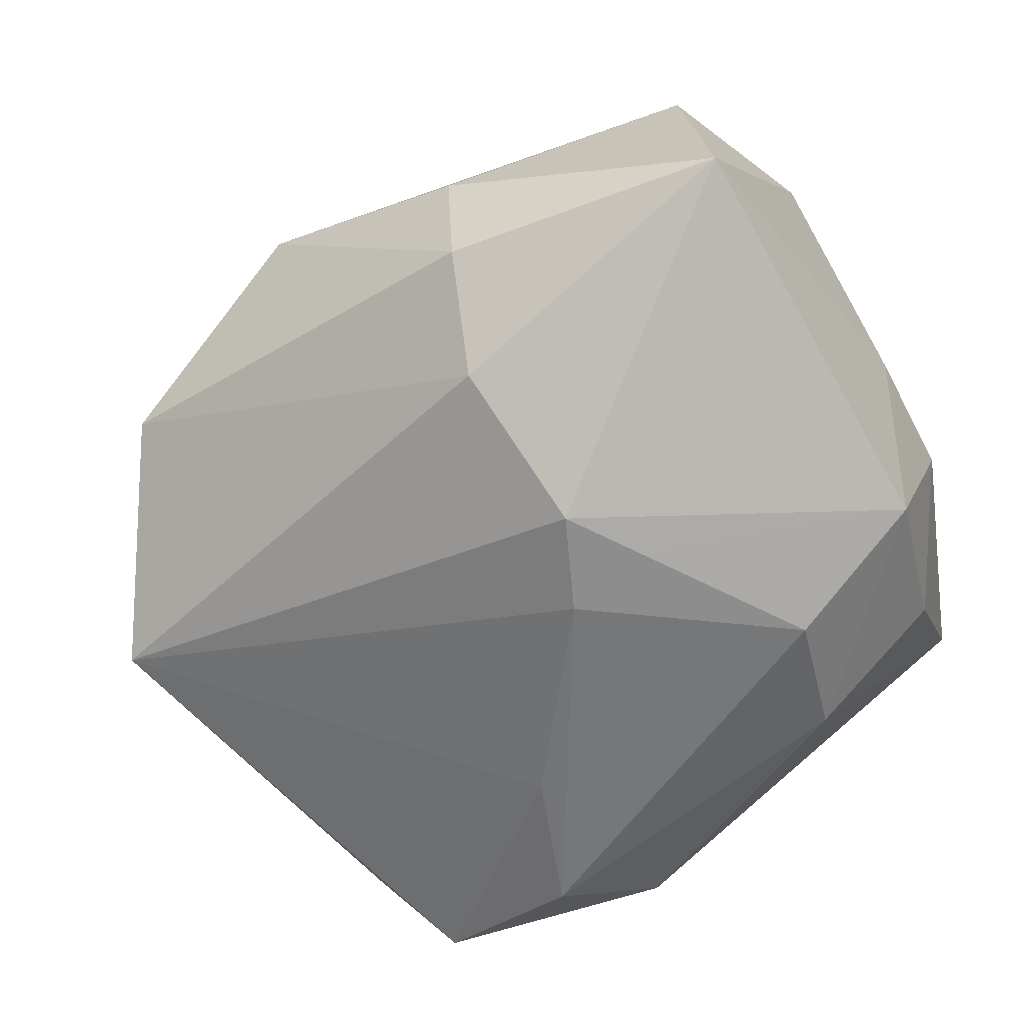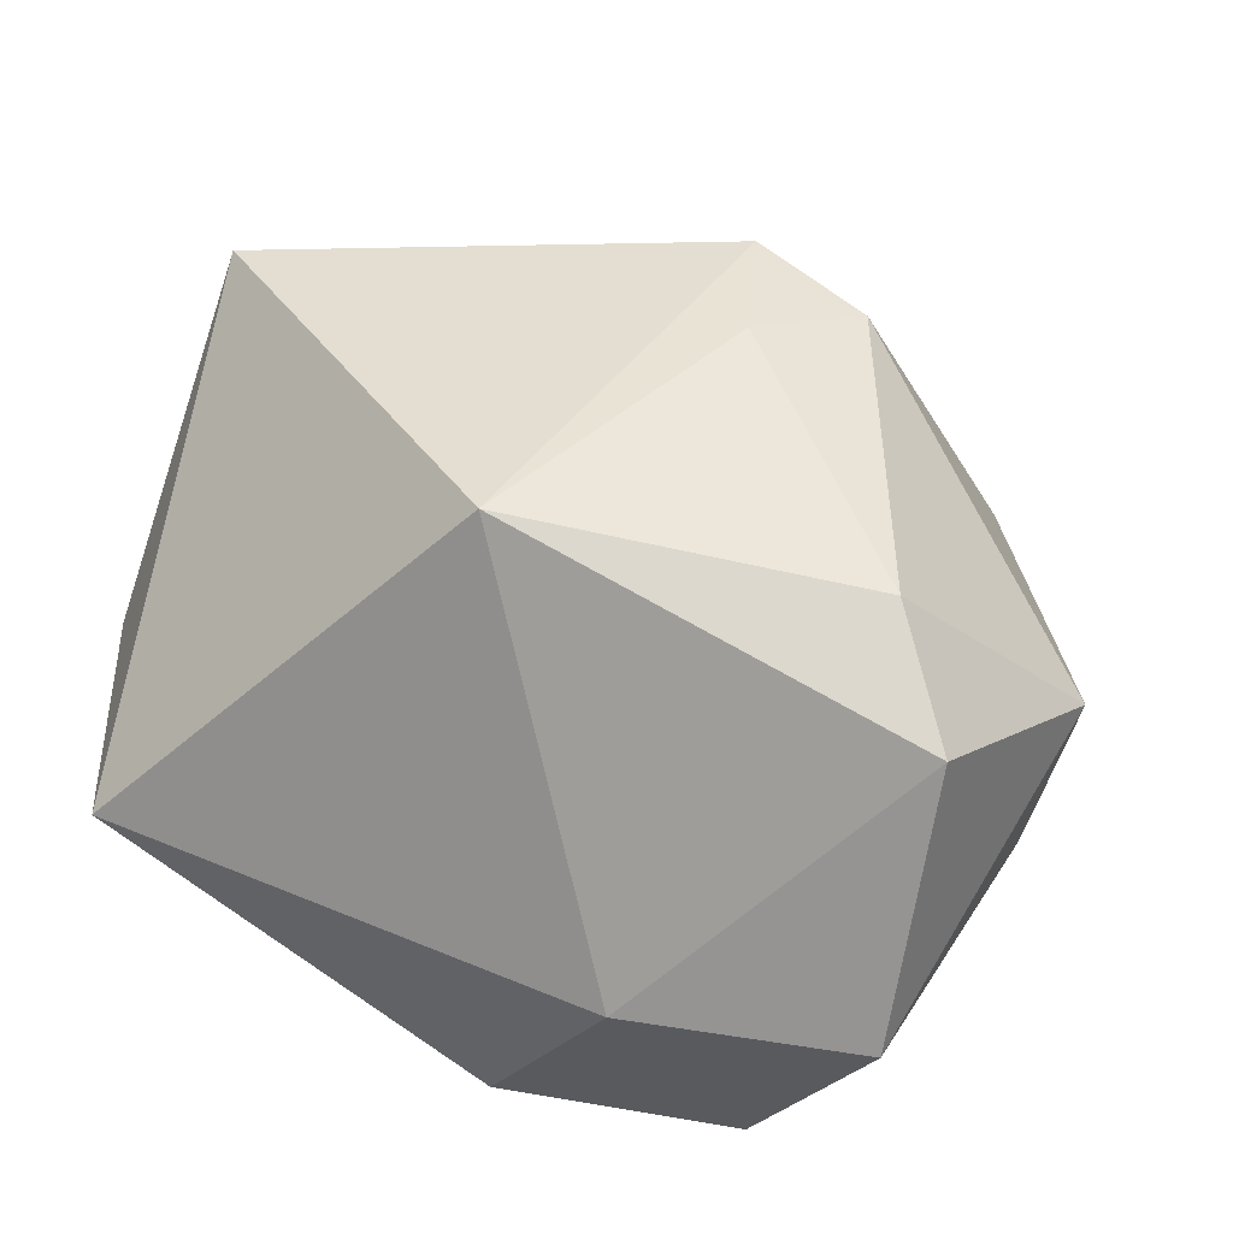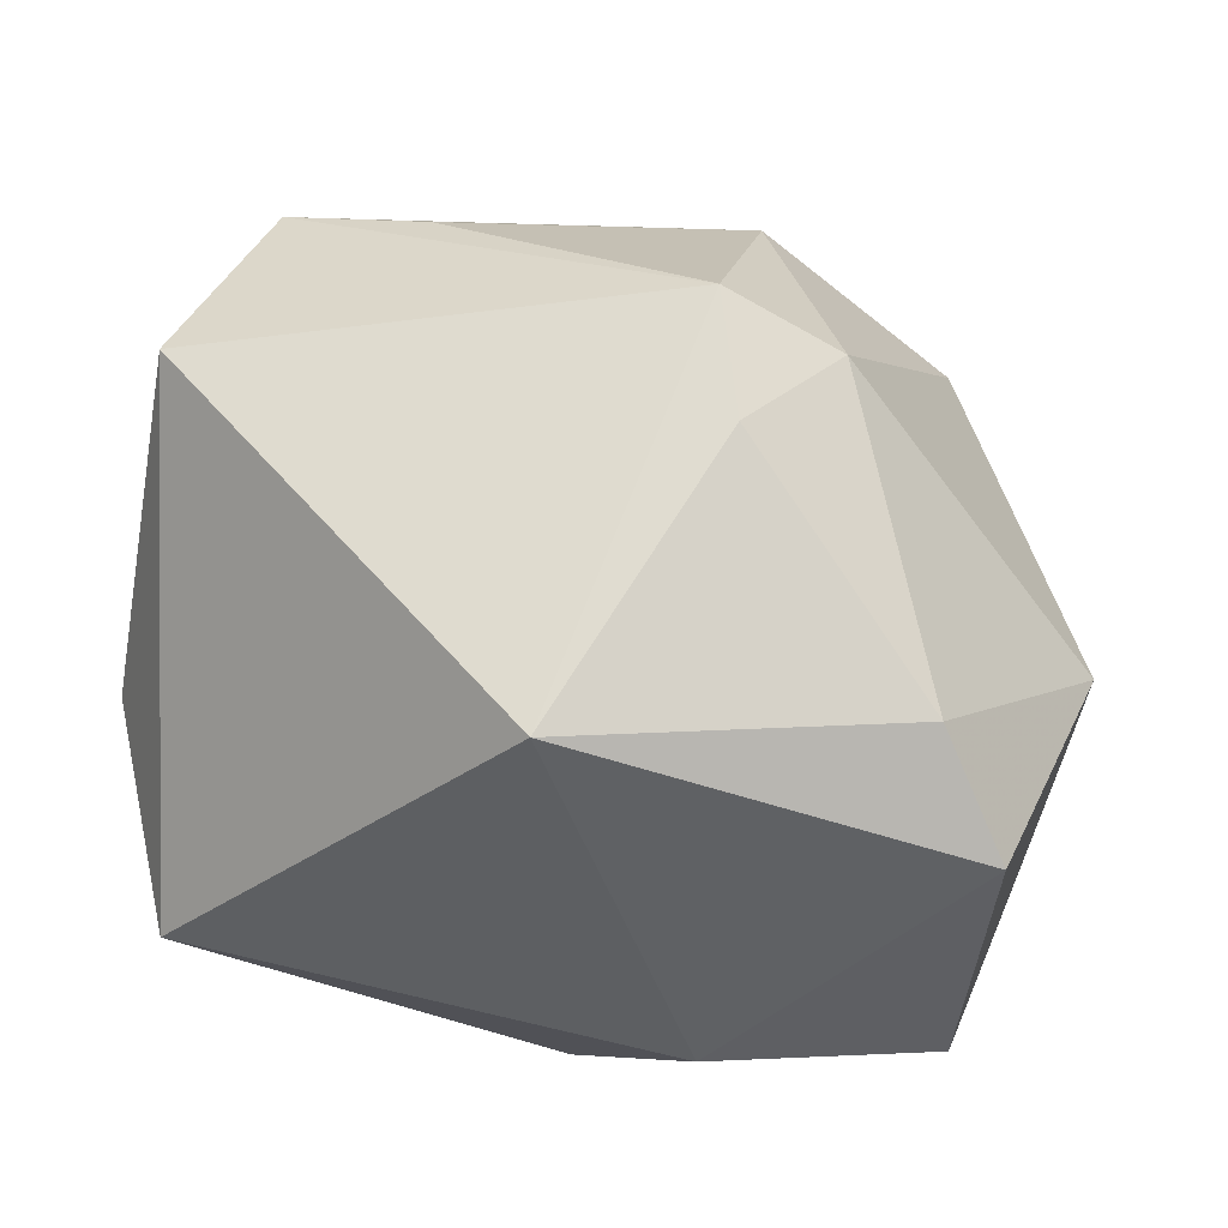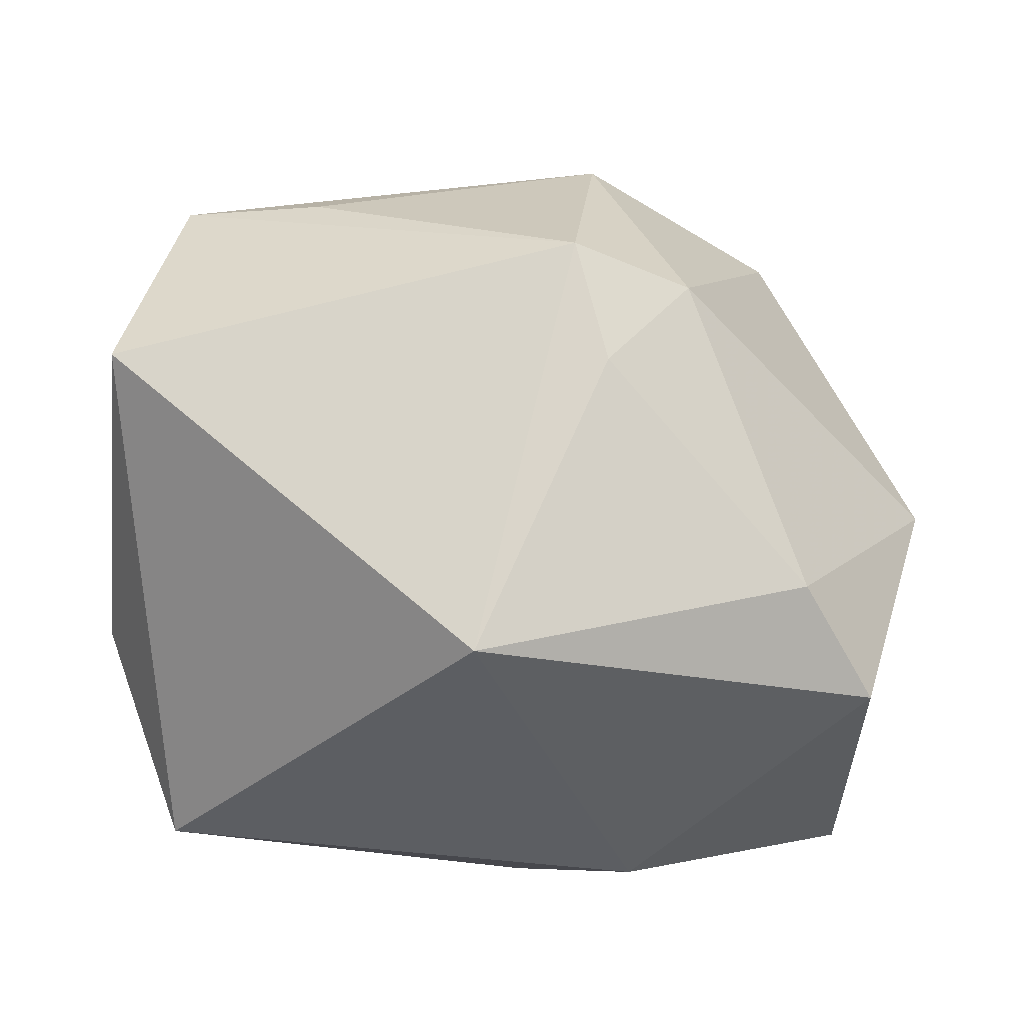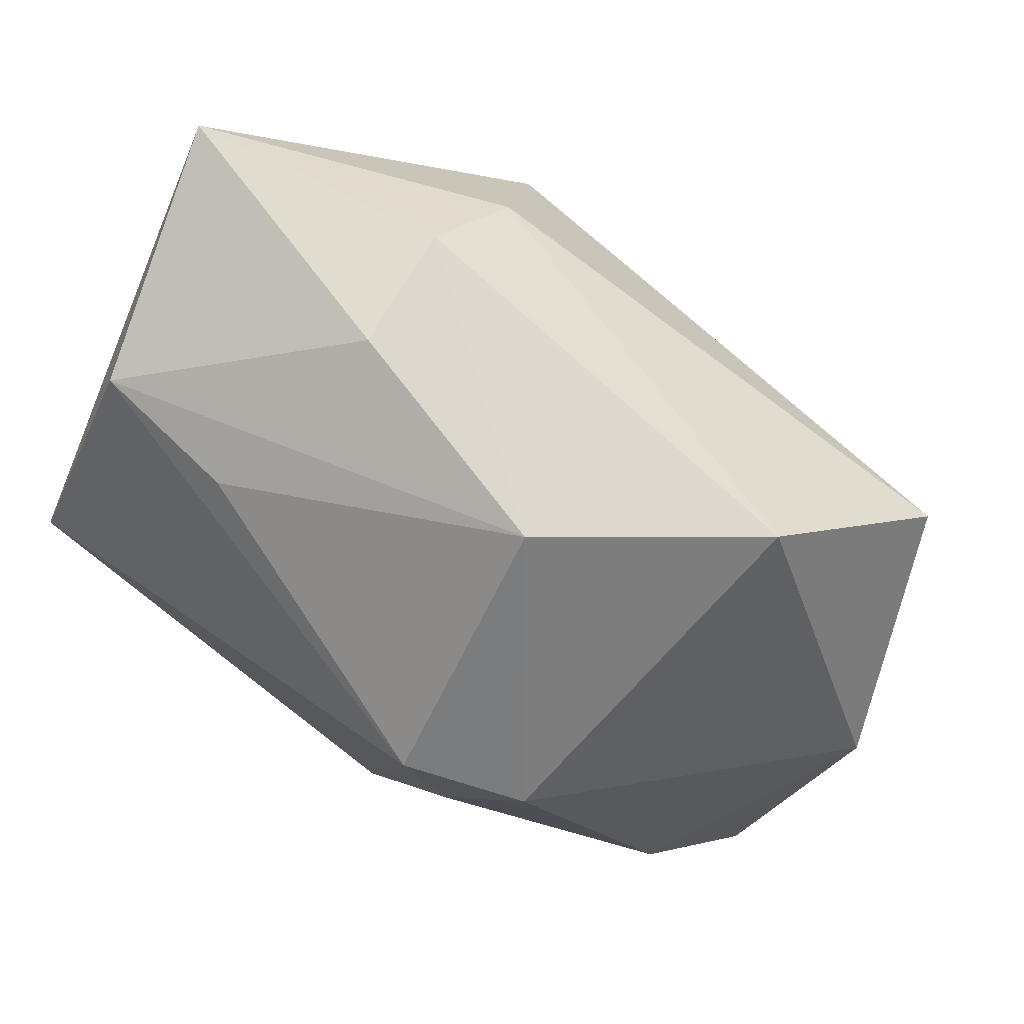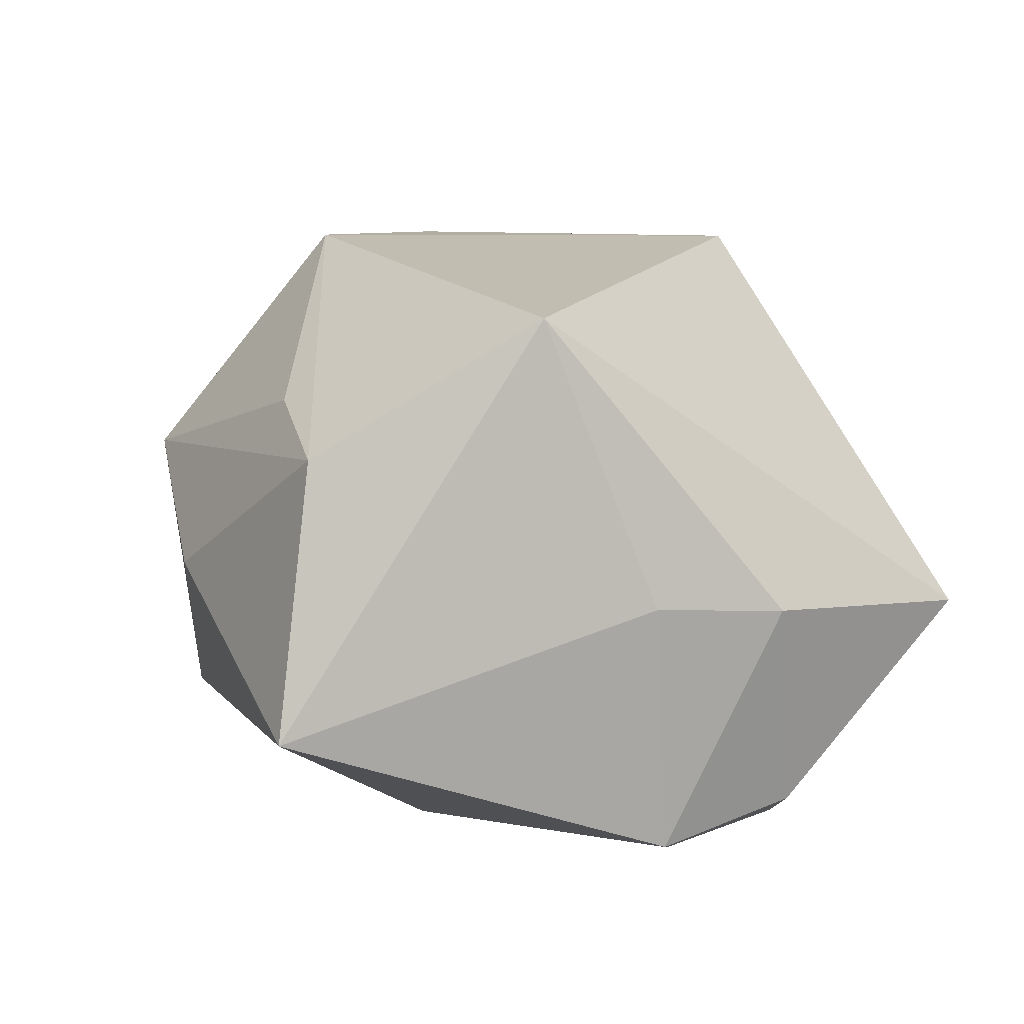
<metadata>
{"format":"obj","ext":"obj","renderer":"f3d","projection":"perspective","resolution":1024,"background":"white","views":[{"elev":-57.1,"azim":-148.0,"up":"+Z"},{"elev":42.8,"azim":24.1,"up":"+Z"},{"elev":69.3,"azim":12.5,"up":"+Z"},{"elev":73.8,"azim":4.7,"up":"+Z"},{"elev":78.2,"azim":28.6,"up":"+Y"},{"elev":9.9,"azim":-102.3,"up":"+Z"}]}
</metadata>
<code>
v 0.02781 0.03262 -0.002495
v -0.02385 -0.008365 -0.0282
v 0.0131 -0.02494 -0.0282
v 0.01128 0.008837 0.03065
v -0.009024 0.02773 -0.01961
v -0.01078 0.01371 -0.02699
v -0.015 0.006596 -0.02738
v -0.01998 -0.02032 -0.0263
v -0.03314 -0.01744 -0.02096
v 0.006278 -0.03308 -0.02329
v -0.03947 -0.002658 -0.0006621
v -0.006604 0.005333 -0.0282
v 0.018 -0.03472 -0.006082
v 0.03921 -0.02889 -0.006987
v -0.03727 -0.004274 -0.02354
v 0.03186 -0.0103 0.02438
v -0.02965 -0.03472 -0.003235
v 0.007241 0.02045 0.03063
v -0.03345 0.02774 0.01296
v 0.03929 -0.01909 0.01746
v -0.03702 0.007238 0.02544
v 0.03973 0.01572 -0.0151
v -0.0197 0.02818 0.01668
v -0.01222 0.03589 -0.01147
v 0.008378 0.03766 0.009284
v 0.04483 0.002695 0.006121
v -0.01244 0.03732 0.0002005
v 0.02749 -0.02684 -0.02531
v -0.03771 0.03125 -0.01169
v -0.03861 -0.01475 -0.001463
v 0.007503 -0.01176 -0.02787
v 0.001003 -0.0205 0.03038
v 0.04224 -0.003455 -0.005592
v 0.01856 0.01773 0.02802
f 18 21 32
f 13 10 14
f 19 29 21
f 21 18 19
f 14 22 33
f 28 22 14
f 28 31 22
f 14 10 28
f 2 8 15
f 29 6 15
f 27 19 25
f 29 19 27
f 23 18 25
f 25 19 23
f 23 19 18
f 22 31 12
f 12 6 22
f 29 27 24
f 25 1 24
f 24 27 25
f 32 13 20
f 20 13 14
f 17 8 10
f 10 13 17
f 17 13 32
f 32 21 17
f 31 28 3
f 3 8 2
f 10 8 3
f 3 28 10
f 2 12 3
f 3 12 31
f 7 12 2
f 6 12 7
f 2 15 7
f 7 15 6
f 5 6 29
f 29 24 5
f 22 6 5
f 5 1 22
f 5 24 1
f 22 1 26
f 26 33 22
f 14 33 26
f 26 20 14
f 4 18 32
f 9 15 8
f 8 17 9
f 30 17 21
f 15 9 30
f 30 9 17
f 18 4 34
f 34 26 1
f 25 18 34
f 34 1 25
f 21 29 11
f 11 30 21
f 29 15 11
f 15 30 11
f 20 26 16
f 26 34 16
f 16 34 4
f 32 20 16
f 16 4 32

</code>
